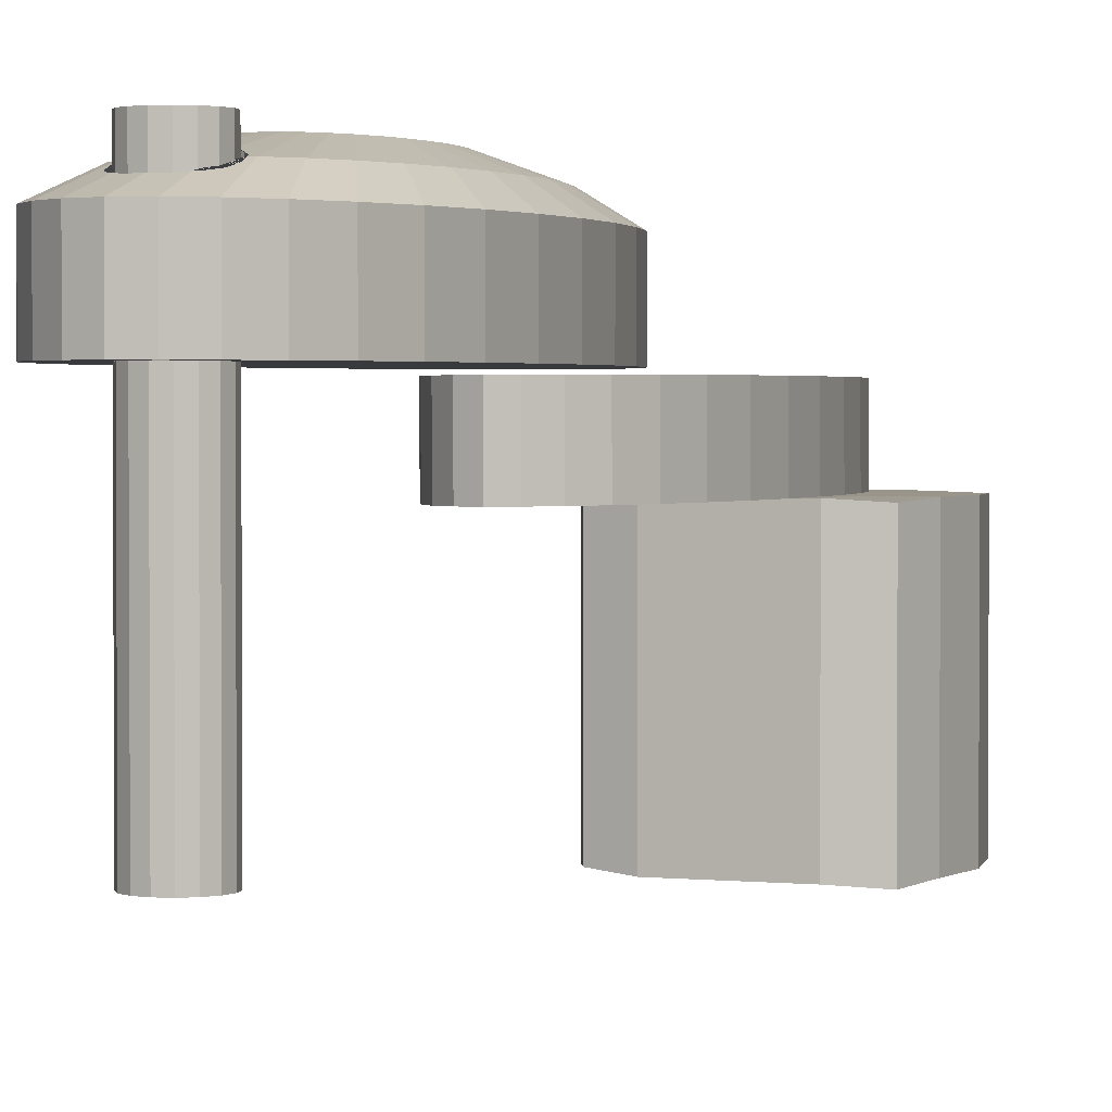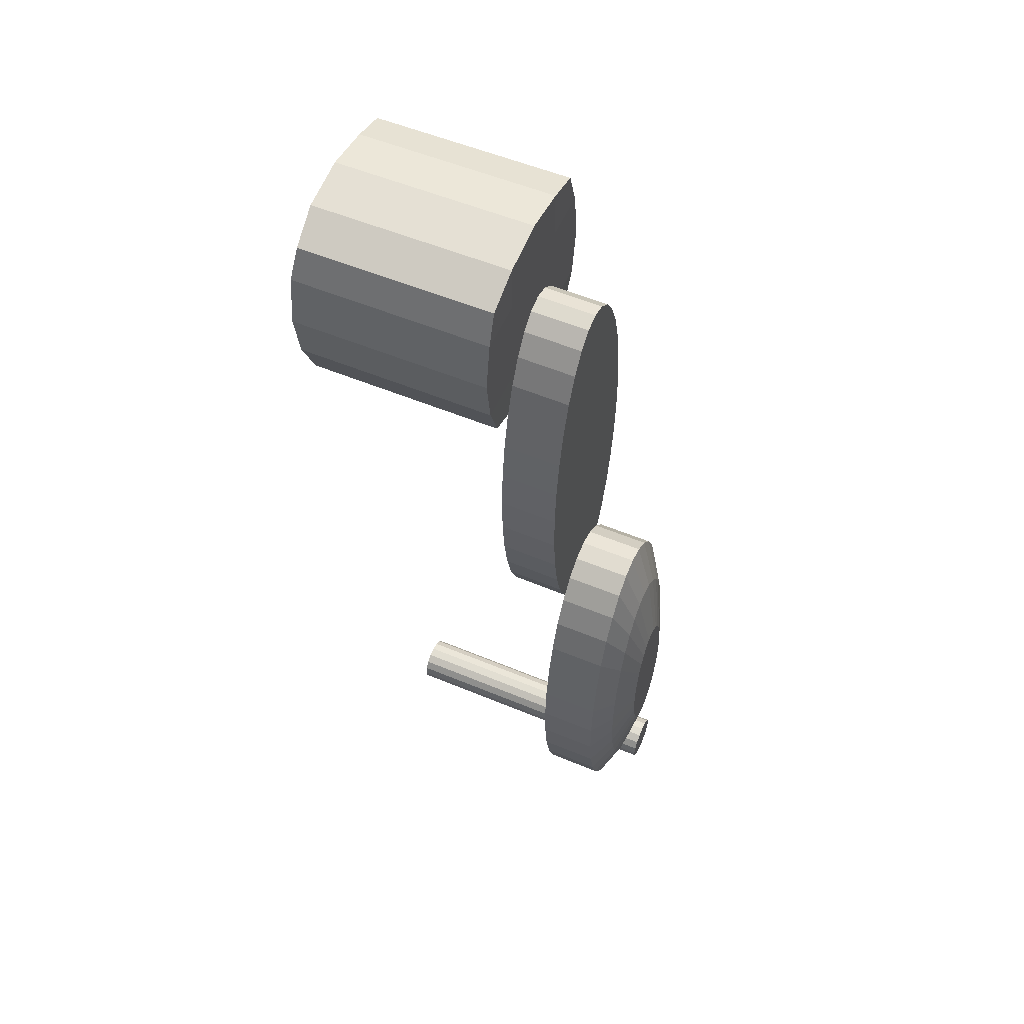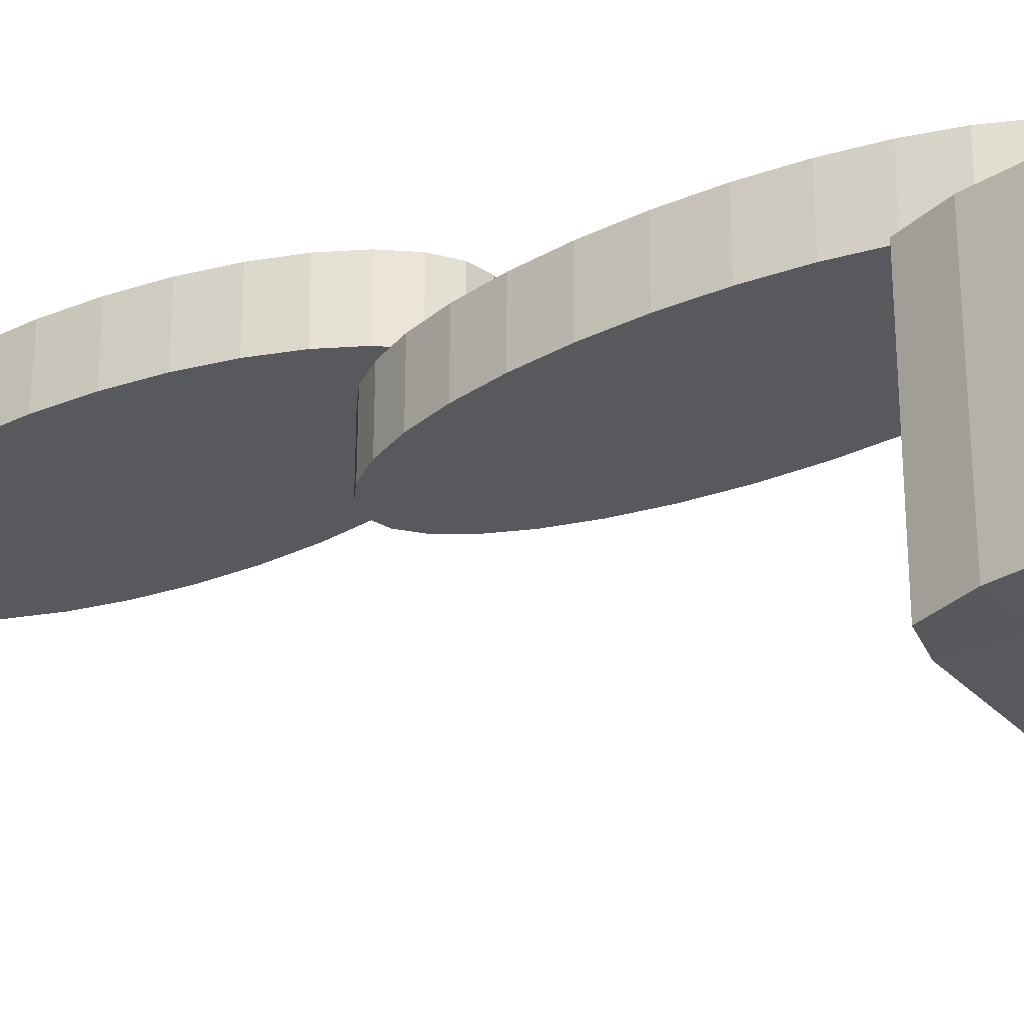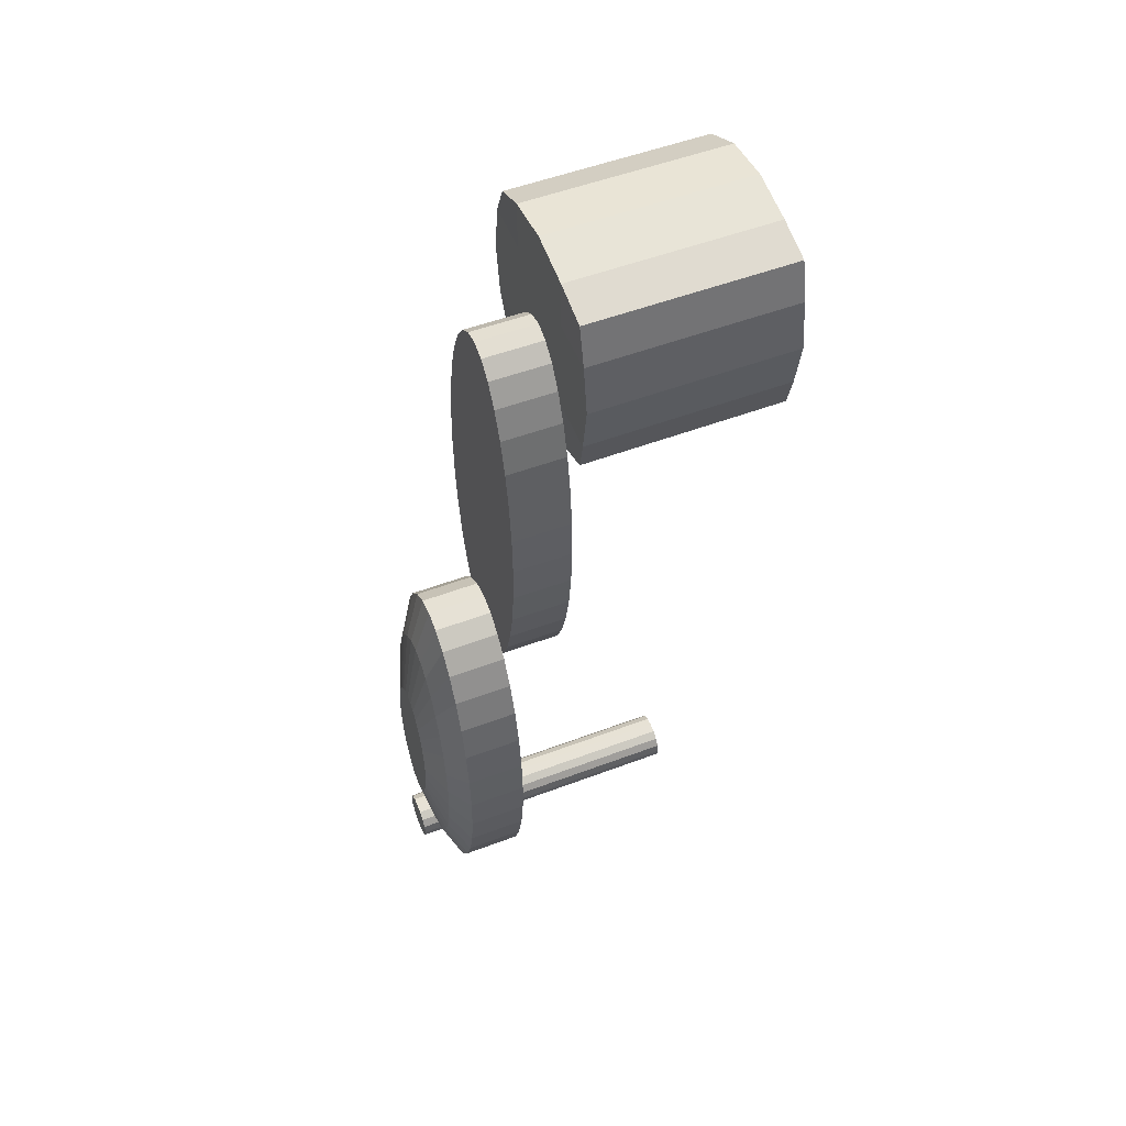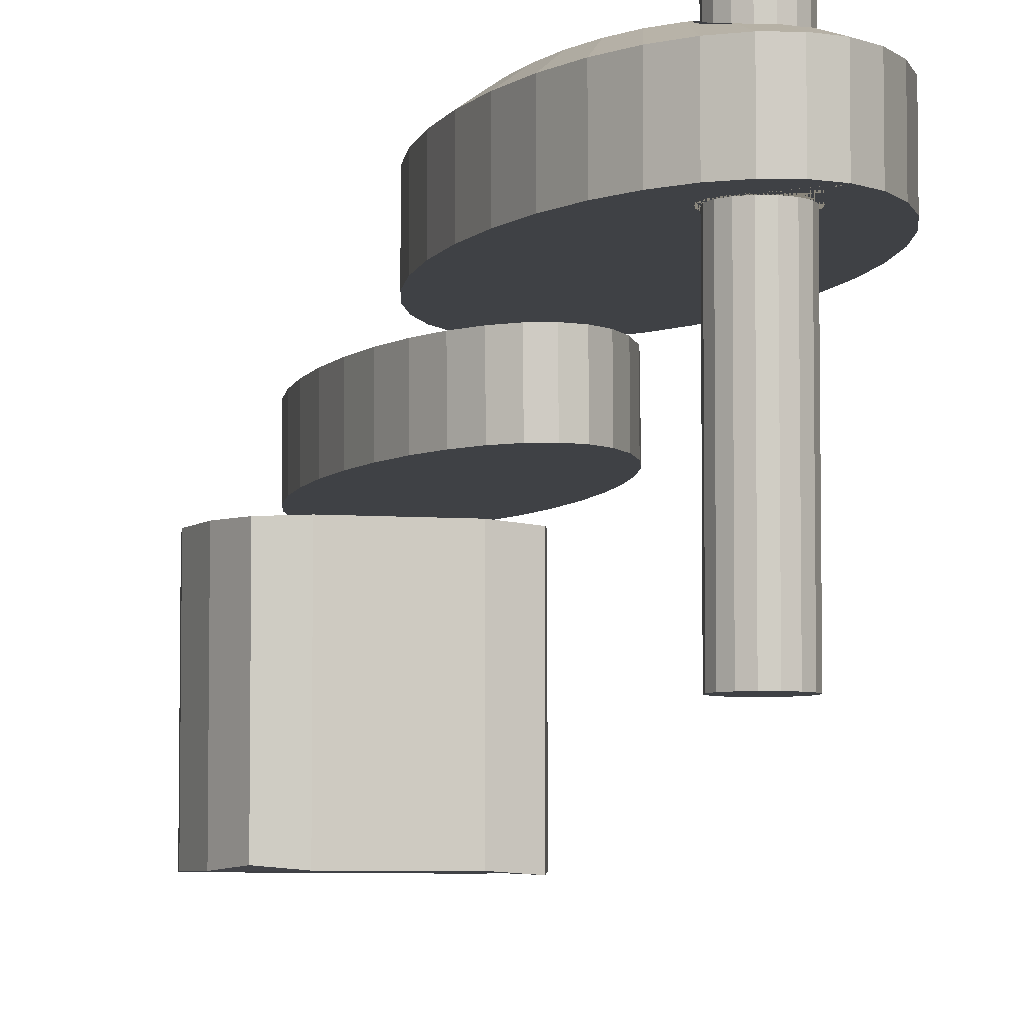
<metadata>
{"format":"obj","ext":"obj","renderer":"f3d","projection":"perspective","resolution":1024,"background":"white","views":[{"elev":2.1,"azim":-159.5,"up":"+Y"},{"elev":55.5,"azim":113.6,"up":"+Z"},{"elev":-29.3,"azim":-56.2,"up":"+Y"},{"elev":53.8,"azim":-111.8,"up":"+Z"},{"elev":-5.6,"azim":165.6,"up":"+Y"}]}
</metadata>
<code>
o Ramie1
v 0.001431 2.049 -4.474
v 0.005037 2.635 -4.474
v 0.164 2.048 -4.428
v 0.1676 2.634 -4.428
v 0.3194 2.047 -4.296
v 0.323 2.633 -4.296
v 0.4615 2.046 -4.083
v 0.4651 2.632 -4.083
v 0.5849 2.045 -3.797
v 0.5885 2.631 -3.797
v 0.6849 2.044 -3.449
v 0.6885 2.63 -3.449
v 0.7576 2.044 -3.053
v 0.7612 2.63 -3.052
v 0.8003 2.043 -2.623
v 0.8039 2.629 -2.622
v 0.8112 2.043 -2.176
v 0.8148 2.629 -2.175
v 0.79 2.042 -1.73
v 0.7936 2.628 -1.729
v 0.7375 2.042 -1.301
v 0.7411 2.628 -1.3
v 0.6557 2.043 -0.9059
v 0.6593 2.629 -0.9054
v 0.5478 2.043 -0.5602
v 0.5514 2.629 -0.5598
v 0.4178 2.044 -0.277
v 0.4214 2.63 -0.2766
v 0.2708 2.044 -0.06716
v 0.2745 2.63 -0.06672
v 0.1125 2.045 0.06129
v 0.1161 2.631 0.06173
v -0.05109 2.046 0.1034
v -0.04749 2.632 0.1038
v -0.2137 2.047 0.05755
v -0.2101 2.633 0.05799
v -0.369 2.048 -0.0745
v -0.3654 2.634 -0.07406
v -0.5112 2.049 -0.2877
v -0.5075 2.635 -0.2872
v -0.6346 2.05 -0.5738
v -0.631 2.636 -0.5733
v -0.7346 2.051 -0.9218
v -0.731 2.637 -0.9214
v -0.8073 2.052 -1.318
v -0.8037 2.638 -1.318
v -0.8499 2.052 -1.748
v -0.8463 2.638 -1.748
v -0.8609 2.053 -2.195
v -0.8573 2.639 -2.195
v -0.8397 2.053 -2.641
v -0.8361 2.639 -2.641
v -0.7872 2.053 -3.07
v -0.7836 2.639 -3.07
v -0.7054 2.053 -3.465
v -0.7018 2.639 -3.465
v -0.5974 2.052 -3.811
v -0.5938 2.638 -3.81
v -0.4675 2.052 -4.094
v -0.4639 2.638 -4.093
v -0.3205 2.051 -4.304
v -0.3169 2.637 -4.303
v -0.1622 2.05 -4.432
v -0.1586 2.636 -4.432
f 1 2 4 3
f 3 4 6 5
f 5 6 8 7
f 7 8 10 9
f 9 10 12 11
f 11 12 14 13
f 13 14 16 15
f 15 16 18 17
f 17 18 20 19
f 19 20 22 21
f 21 22 24 23
f 23 24 26 25
f 25 26 28 27
f 27 28 30 29
f 29 30 32 31
f 31 32 34 33
f 33 34 36 35
f 35 36 38 37
f 37 38 40 39
f 39 40 42 41
f 41 42 44 43
f 43 44 46 45
f 45 46 48 47
f 47 48 50 49
f 49 50 52 51
f 51 52 54 53
f 53 54 56 55
f 55 56 58 57
f 57 58 60 59
f 59 60 62 61
f 4 2 64 62 60 58 56 54 52 50 48 46 44 42 40 38 36 34 32 30 28 26 24 22 20 18 16 14 12 10 8 6
f 61 62 64 63
f 63 64 2 1
f 1 3 5 7 9 11 13 15 17 19 21 23 25 27 29 31 33 35 37 39 41 43 45 47 49 51 53 55 57 59 61 63
o Podstawa
v -0.8814 0.00807 0.8763
v -0.8814 2.008 0.8763
v -0.8817 -0.005849 -0.8958
v -0.8817 1.994 -0.8958
v 0.8737 0.05029 0.8147
v 0.8737 2.009 0.8147
v 0.8359 0.04746 -0.9091
v 0.8359 2.008 -0.9091
v -1.077 0.01726 0.009115
v -1.077 2.017 0.009115
v 1.077 0.01726 0
v 1.077 2.017 0
v 0 0.01726 -1
v 0 2.017 -1
v -0.005469 0.01726 1.082
v -0.005469 2.017 1.082
v 0 2.017 0
v 0 0.01726 0
v -1 0.01726 0.5
v 1 2.017 0.5
v -1 2.017 0.5
v 1 0.01726 0.5
v 0 2.017 0.5
v 0 0.01726 0.5
v -1 2.017 -0.5
v 1 0.01726 -0.5
v -1 0.01726 -0.5
v 1 2.017 -0.5
v 0 0.01726 -0.5
v 0 2.017 -0.5
v 0.5 2.017 -1
v 0.5 0.01726 1
v 0.5 2.017 0
v 0.5 0.01726 -1
v 0.5 2.017 1
v 0.5 0.01726 0
v 0.5 2.017 0.5
v 0.5 0.01726 0.5
v 0.5 2.017 -0.5
v 0.5 0.01726 -0.5
v -0.5 0.01726 -1
v -0.5 2.017 1
v -0.5 0.01726 0
v -0.5 2.017 -1
v -0.5 0.01726 1
v -0.5 2.017 0
v -0.5 0.01726 0.5
v -0.5 2.017 0.5
v -0.5 0.01726 -0.5
v -0.5 2.017 -0.5
f 91 89 68 67
f 98 95 72 71
f 86 84 70 69
f 109 106 66 65
f 102 86 69 96
f 112 85 66 106
f 114 89 74 110
f 104 90 75 100
f 90 92 76 75
f 83 85 74 73
f 113 93 82 107
f 103 94 81 97
f 101 87 80 99
f 111 88 79 109
f 96 99 80 79
f 105 108 78 77
f 107 82 88 111
f 97 81 87 101
f 65 66 85 83
f 110 74 85 112
f 100 75 86 102
f 75 76 84 86
f 95 78 94 103
f 105 77 93 113
f 71 72 92 90
f 98 71 90 104
f 108 68 89 114
f 73 74 89 91
f 77 98 104 93
f 72 95 103 92
f 82 100 102 88
f 76 97 101 84
f 69 70 99 96
f 84 101 99 70
f 92 103 97 76
f 93 104 100 82
f 88 102 96 79
f 77 78 95 98
f 78 108 114 94
f 67 105 113 91
f 81 110 112 87
f 73 107 111 83
f 67 68 108 105
f 83 111 109 65
f 91 113 107 73
f 94 114 110 81
f 87 112 106 80
f 79 80 106 109
o Ramie2
v 0.000325 2.668 -8.207
v 0.000299 3.254 -8.207
v 0.1954 2.667 -8.164
v 0.1953 3.254 -8.163
v 0.3828 2.667 -8.034
v 0.3828 3.254 -8.034
v 0.5554 2.667 -7.824
v 0.5554 3.254 -7.824
v 0.7066 2.667 -7.542
v 0.7066 3.253 -7.542
v 0.8305 2.667 -7.198
v 0.8305 3.253 -7.198
v 0.9224 2.666 -6.806
v 0.9224 3.253 -6.806
v 0.9788 2.666 -6.381
v 0.9788 3.252 -6.38
v 0.9974 2.665 -5.938
v 0.9974 3.252 -5.938
v 0.9777 2.665 -5.496
v 0.9776 3.252 -5.495
v 0.9202 2.665 -5.07
v 0.9202 3.251 -5.07
v 0.8273 2.664 -4.678
v 0.8273 3.251 -4.678
v 0.7025 2.664 -4.335
v 0.7025 3.25 -4.334
v 0.5506 2.664 -4.053
v 0.5506 3.25 -4.052
v 0.3774 2.664 -3.844
v 0.3774 3.25 -3.843
v 0.1897 2.663 -3.715
v 0.1897 3.25 -3.714
v -0.005465 2.663 -3.671
v -0.005491 3.25 -3.671
v -0.2005 2.663 -3.715
v -0.2005 3.25 -3.715
v -0.3879 2.663 -3.845
v -0.388 3.25 -3.844
v -0.5605 2.664 -4.054
v -0.5606 3.25 -4.054
v -0.7117 2.664 -4.337
v -0.7117 3.25 -4.336
v -0.8356 2.664 -4.68
v -0.8357 3.251 -4.68
v -0.9276 2.665 -5.073
v -0.9276 3.251 -5.072
v -0.9839 2.665 -5.498
v -0.9839 3.251 -5.498
v -1.003 2.665 -5.941
v -1.003 3.252 -5.94
v -0.9828 2.666 -6.383
v -0.9828 3.252 -6.383
v -0.9253 2.666 -6.809
v -0.9254 3.253 -6.808
v -0.8324 2.667 -7.201
v -0.8325 3.253 -7.2
v -0.7076 2.667 -7.544
v -0.7077 3.253 -7.543
v -0.5557 2.667 -7.826
v -0.5558 3.254 -7.825
v -0.3826 2.667 -8.035
v -0.3826 3.254 -8.035
v -0.1948 2.667 -8.164
v -0.1948 3.254 -8.164
v 0.2862 3.43 -7.508
v 0.4155 3.43 -7.351
v 0.5288 3.43 -7.14
v 0.6216 3.43 -6.882
v 0.6905 3.43 -6.588
v 0.7327 3.429 -6.269
v 0.7467 3.429 -5.938
v 0.7319 3.429 -5.606
v 0.6888 3.428 -5.288
v 0.6192 3.428 -4.994
v 0.5257 3.428 -4.736
v 0.4119 3.428 -4.525
v 0.2821 3.427 -4.368
v 0.1415 3.427 -4.272
v -0.004773 3.427 -4.239
v -0.1509 3.427 -4.272
v -0.2914 3.427 -4.369
v -0.4207 3.428 -4.526
v -0.534 3.428 -4.738
v -0.6268 3.428 -4.995
v -0.6957 3.428 -5.289
v -0.7379 3.429 -5.608
v -0.7519 3.429 -5.94
v -0.7371 3.429 -6.271
v -0.6941 3.429 -6.59
v -0.6244 3.43 -6.884
v -0.5309 3.43 -7.141
v -0.4171 3.43 -7.352
v -0.2874 3.43 -7.509
v -0.001465 3.568 -6.836
v 0.07571 3.568 -6.819
v 0.1499 3.568 -6.768
v 0.2182 3.568 -6.685
v 0.278 3.568 -6.573
v 0.327 3.568 -6.437
v 0.3634 3.567 -6.282
v 0.3857 3.567 -6.113
v 0.3931 3.567 -5.938
v 0.3853 3.567 -5.763
v 0.3625 3.567 -5.595
v 0.3258 3.567 -5.44
v 0.2764 3.567 -5.304
v 0.2163 3.566 -5.192
v 0.1478 3.566 -5.109
v 0.07346 3.566 -5.058
v -0.003756 3.566 -5.041
v -0.08093 3.566 -5.059
v -0.1551 3.566 -5.11
v -0.2234 3.566 -5.193
v -0.2832 3.567 -5.304
v -0.3323 3.567 -5.44
v -0.3686 3.567 -5.596
v -0.3909 3.567 -5.764
v -0.3983 3.567 -5.939
v -0.3905 3.567 -6.114
v -0.3677 3.567 -6.283
v -0.331 3.568 -6.438
v -0.2816 3.568 -6.574
v -0.2215 3.568 -6.685
v -0.153 3.568 -6.768
v -0.07868 3.568 -6.819
v 0.00182 2.667 -7.875
v 0.1051 2.667 -7.854
v 0.2718 2.667 -7.605
v 0.2513 2.667 -7.501
v 0.2513 2.667 -7.708
v 0.1927 2.667 -7.796
v -0.1015 2.667 -7.355
v -0.1015 2.667 -7.854
v -0.1644 2.667 -7.812
v 0.1927 2.667 -7.414
v 0.00182 2.667 -7.335
v 0.1051 2.667 -7.355
v -0.2476 2.667 -7.501
v -0.2682 2.667 -7.605
v -0.2476 2.667 -7.708
v -0.1891 2.667 -7.414
v -0.1891 2.667 -7.796
v 0.00182 3.357 -7.875
v -0.00013 3.357 -7.874
v 0.1643 3.364 -7.815
v 0.1051 3.356 -7.854
v -0.1015 3.356 -7.854
v -0.1645 3.365 -7.812
v 0.1927 3.364 -7.796
v 0.2718 3.405 -7.605
v 0.2513 3.378 -7.708
v 0.2567 3.43 -7.529
v -0.2682 3.406 -7.605
v -0.2538 3.43 -7.532
v -0.2476 3.379 -7.708
v -0.1891 3.365 -7.796
v 0.00182 3.482 -7.335
v -0.000824 3.482 -7.335
v 0.1246 3.472 -7.368
v 0.1051 3.475 -7.355
v 0.2513 3.435 -7.501
v 0.1927 3.457 -7.414
v -0.2476 3.436 -7.501
v -0.1891 3.457 -7.414
v -0.1265 3.471 -7.372
v -0.1015 3.475 -7.355
f 115 116 118 117
f 117 118 120 119
f 119 120 122 121
f 121 122 124 123
f 123 124 126 125
f 125 126 128 127
f 127 128 130 129
f 129 130 132 131
f 131 132 134 133
f 133 134 136 135
f 135 136 138 137
f 137 138 140 139
f 139 140 142 141
f 141 142 144 143
f 143 144 146 145
f 145 146 148 147
f 147 148 150 149
f 149 150 152 151
f 151 152 154 153
f 153 154 156 155
f 155 156 158 157
f 157 158 160 159
f 159 160 162 161
f 161 162 164 163
f 163 164 166 165
f 165 166 168 167
f 167 168 170 169
f 169 170 172 171
f 171 172 174 173
f 173 174 176 175
f 170 168 203 204
f 175 176 178 177
f 177 178 116 115
f 242 121 123 125 127 129 131 133 135 137 139 141 143 145 147 149 151 153 155 157 159 161 163 165 167 169 171 173 175 177 248 256 254 253 252 255 246 250 251 249 243
f 177 115 117 119 121 242 244 245 241 240 247 248
f 189 188 219 220
f 126 124 181 182
f 144 142 190 191
f 162 160 199 200
f 118 116 258 257 260 259
f 116 178 262 261 258
f 136 134 186 187
f 154 152 195 196
f 172 170 204 205
f 128 126 182 183
f 146 144 191 192
f 164 162 200 201
f 266 179 120 118 259 263 265 264
f 138 136 187 188
f 156 154 196 197
f 174 172 205 206
f 130 128 183 184
f 148 146 192 193
f 166 164 201 202
f 122 120 179 180
f 140 138 188 189
f 158 156 197 198
f 176 174 206 207
f 132 130 184 185
f 150 148 193 194
f 168 166 202 203
f 124 122 180 181
f 142 140 189 190
f 160 158 198 199
f 262 178 176 207 268 267 269 270
f 134 132 185 186
f 152 150 194 195
f 214 213 212 211 210 209 208 239 238 237 236 235 234 233 232 231 230 229 228 227 226 225 224 223 222 221 220 219 218 217 216 215
f 203 202 233 234
f 190 189 220 221
f 204 203 234 235
f 191 190 221 222
f 208 209 273 274 271 272
f 205 204 235 236
f 192 191 222 223
f 209 210 179 266 275 276 273
f 206 205 236 237
f 193 192 223 224
f 180 179 210 211
f 207 206 237 238
f 194 193 224 225
f 181 180 211 212
f 207 238 239 279 278 277 268
f 195 194 225 226
f 182 181 212 213
f 279 239 208 272 280
f 196 195 226 227
f 183 182 213 214
f 197 196 227 228
f 184 183 214 215
f 198 197 228 229
f 185 184 215 216
f 199 198 229 230
f 186 185 216 217
f 200 199 230 231
f 187 186 217 218
f 201 200 231 232
f 188 187 218 219
f 202 201 232 233
f 257 240 241 260
f 259 260 241 245 263
f 263 245 244 265
f 244 242 264 265
f 264 242 243 275 266
f 243 249 276 275
f 249 251 274 273 276
f 251 250 271 274
f 271 250 246 280 272
f 246 255 278 279 280
f 255 252 277 278
f 277 252 253 267 268
f 267 253 254 269
f 269 254 256 270
f 270 256 248 247 261 262
f 261 247 240 257 258
o Ramie3
v 0.001269 0.6823 -7.846
v 0.001269 3.606 -7.846
v 0.09311 0.6823 -7.828
v 0.09311 3.606 -7.828
v 0.171 0.6823 -7.776
v 0.171 3.606 -7.776
v 0.223 0.6823 -7.698
v 0.223 3.606 -7.698
v 0.2413 0.6823 -7.606
v 0.2413 3.606 -7.606
v 0.223 0.6823 -7.514
v 0.223 3.606 -7.514
v 0.171 0.6823 -7.436
v 0.171 3.606 -7.436
v 0.09311 0.6823 -7.384
v 0.09311 3.606 -7.384
v 0.001269 0.6823 -7.366
v 0.001269 3.606 -7.366
v -0.09058 0.6823 -7.384
v -0.09058 3.606 -7.384
v -0.1684 0.6823 -7.436
v -0.1684 3.606 -7.436
v -0.2205 0.6823 -7.514
v -0.2205 3.606 -7.514
v -0.2387 0.6823 -7.606
v -0.2387 3.606 -7.606
v -0.2205 0.6823 -7.698
v -0.2205 3.606 -7.698
v -0.1684 0.6823 -7.776
v -0.1684 3.606 -7.776
v -0.09058 0.6823 -7.828
v -0.09058 3.606 -7.828
f 281 282 284 283
f 283 284 286 285
f 285 286 288 287
f 287 288 290 289
f 289 290 292 291
f 291 292 294 293
f 293 294 296 295
f 295 296 298 297
f 297 298 300 299
f 299 300 302 301
f 301 302 304 303
f 303 304 306 305
f 305 306 308 307
f 307 308 310 309
f 284 282 312 310 308 306 304 302 300 298 296 294 292 290 288 286
f 309 310 312 311
f 311 312 282 281
f 281 283 285 287 289 291 293 295 297 299 301 303 305 307 309 311

</code>
